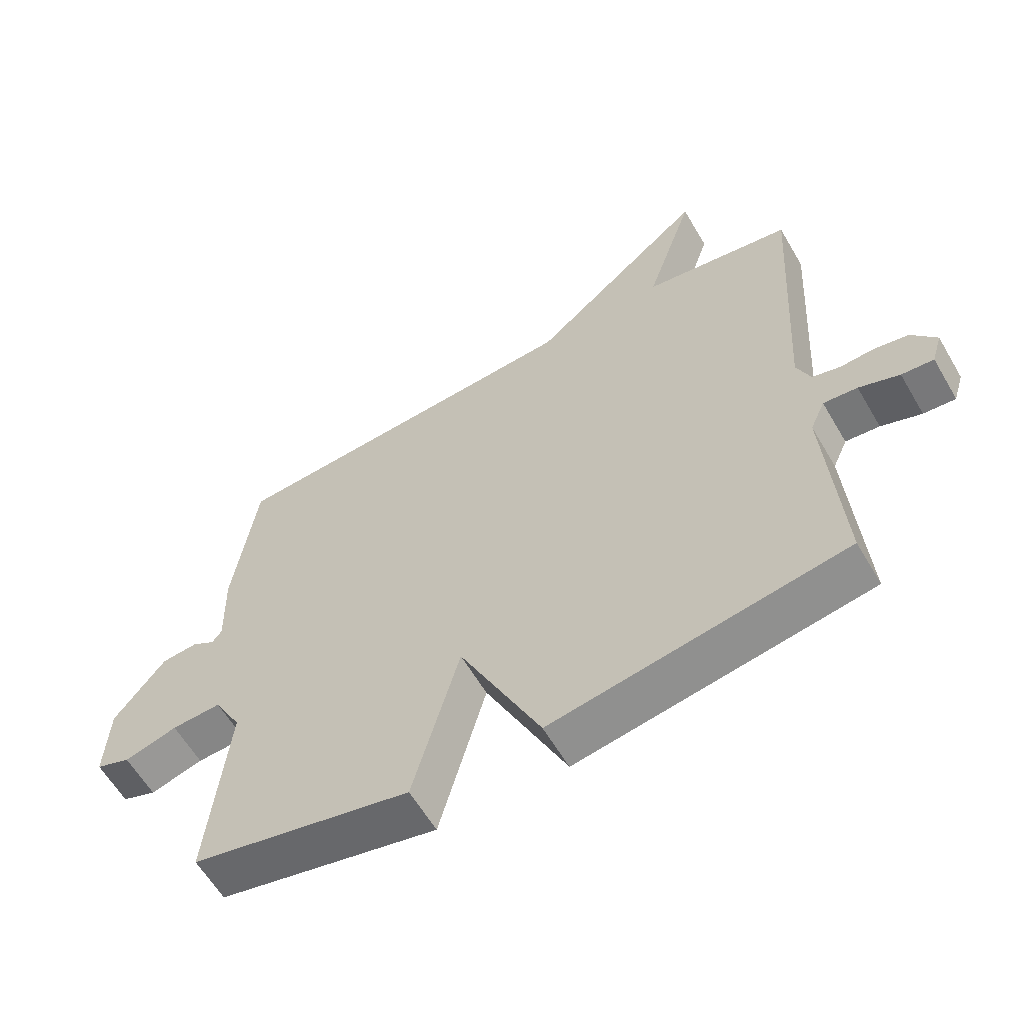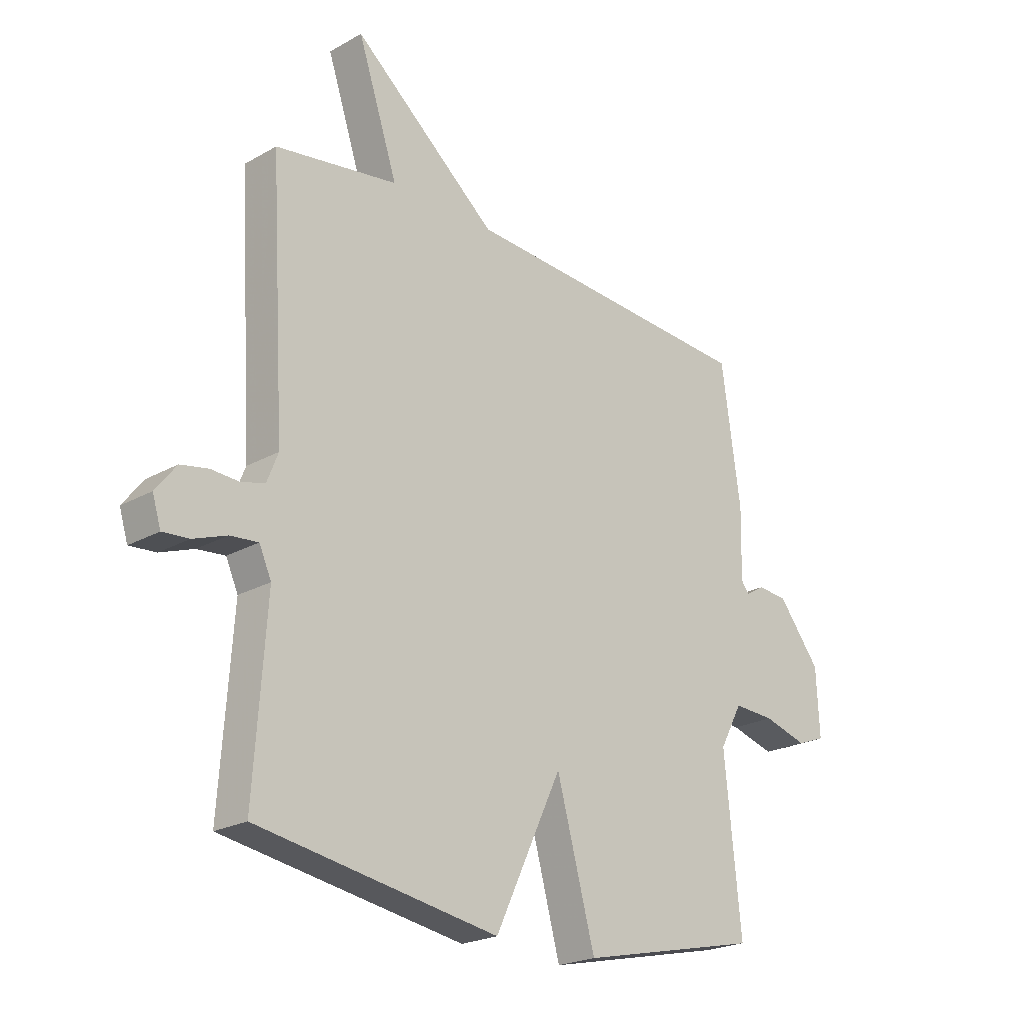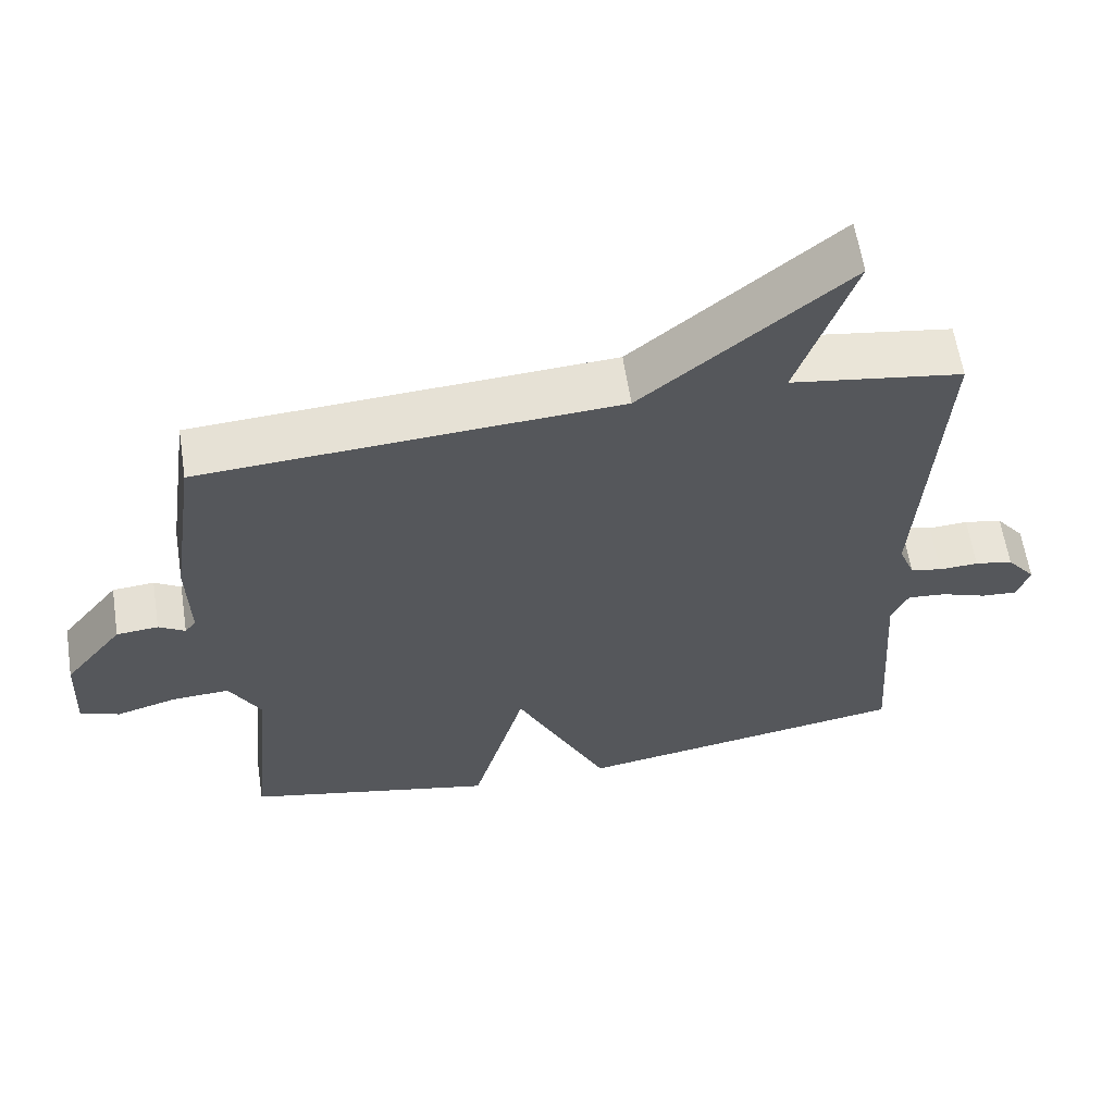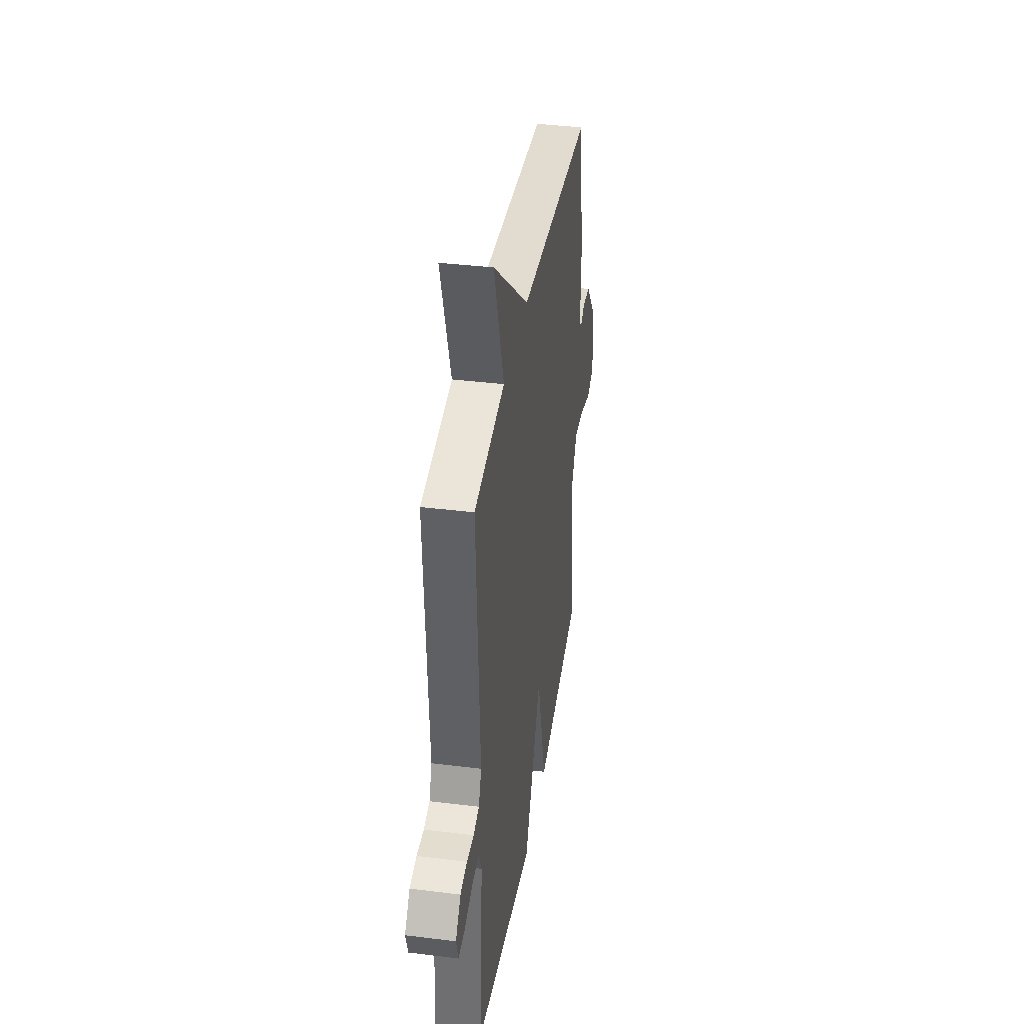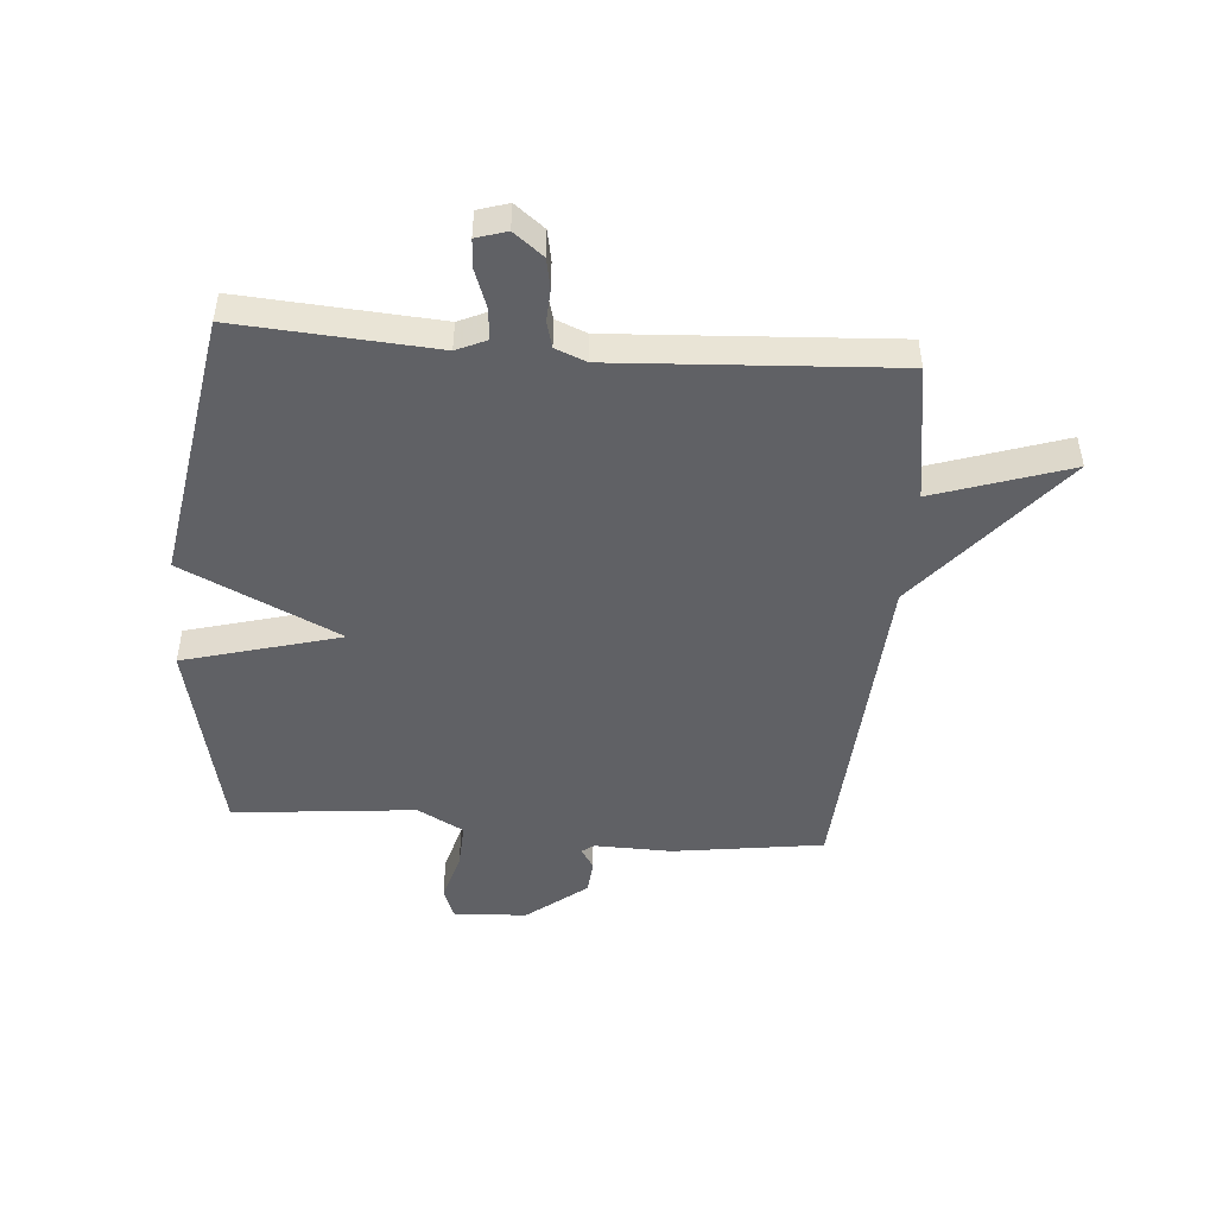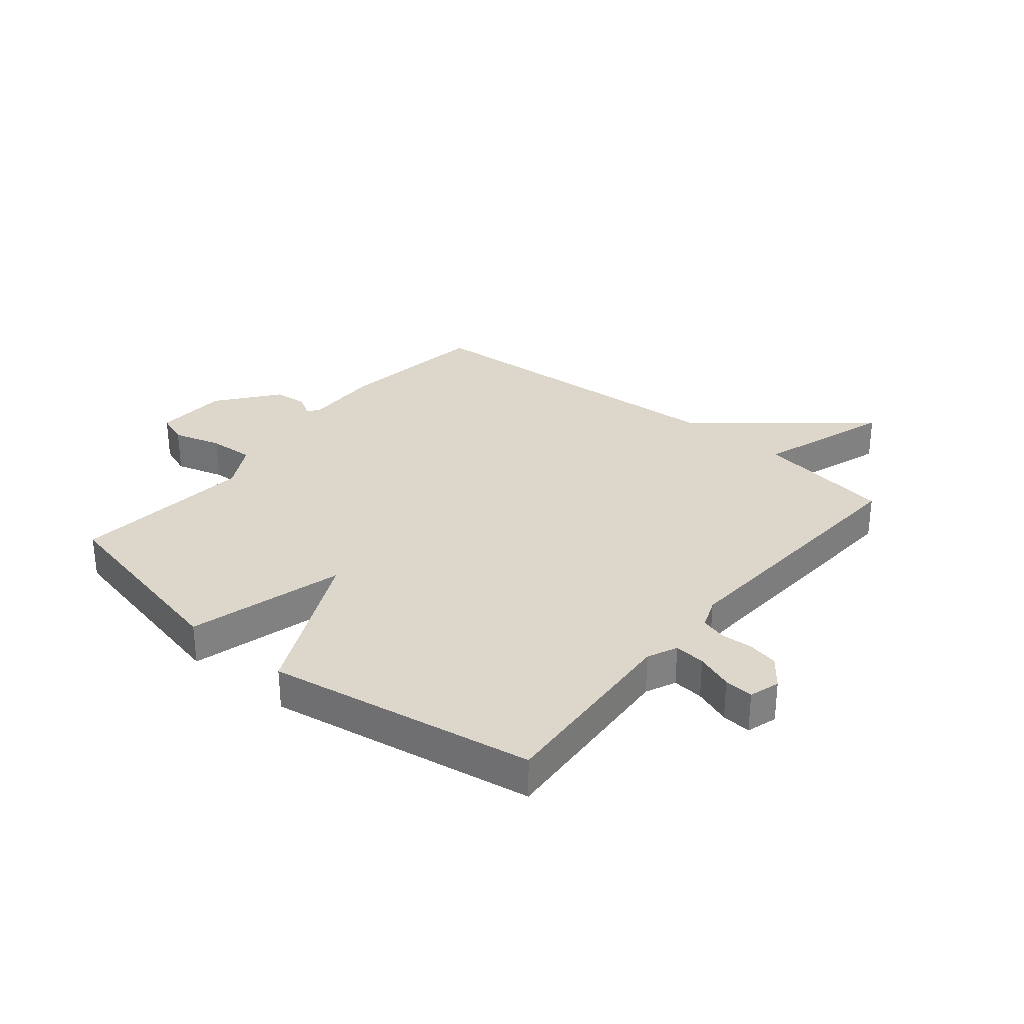
<metadata>
{"format":"obj","ext":"obj","renderer":"f3d","projection":"perspective","resolution":1024,"background":"white","views":[{"elev":-60.4,"azim":-149.8,"up":"+Z"},{"elev":-22.4,"azim":-45.7,"up":"+Z"},{"elev":61.4,"azim":171.2,"up":"+Z"},{"elev":37.9,"azim":-81.0,"up":"+Z"},{"elev":-48.0,"azim":-94.6,"up":"+Y"},{"elev":30.8,"azim":-140.5,"up":"+Y"}]}
</metadata>
<code>
v -0.5 0.07 -0.5
v -0.477 0.07 -0.165
v -0.5 0.07 -0.114
v -0.553 0.07 -0.119
v -0.616 0.07 -0.142
v -0.666 0.07 -0.146
v -0.682 0.07 -0.094
v -0.643 0.07 -0.044
v -0.591 0.07 -0.034
v -0.537 0.07 -0.037
v -0.493 0.07 -0.025
v -0.472 0.07 0.028
v -0.5 0.07 0.5
v -0.267 0.07 0.536
v -0.343 0.07 0.765
v -0.067 0.07 0.536
v 0.5 0.07 0.5
v 0.536 0.07 0.244
v 0.533 0.07 0.112
v 0.548 0.07 0.092
v 0.584 0.07 0.114
v 0.641 0.07 0.109
v 0.721 0.07 0.007
v 0.727 0.07 -0.118
v 0.673 0.07 -0.138
v 0.59 0.07 -0.114
v 0.512 0.07 -0.11
v 0.469 0.07 -0.189
v 0.5 0.07 -0.5
v 0.157 0.07 -0.576
v 0.084 0.07 -0.309
v -0.043 0.07 -0.576
v -0.5 0 -0.5
v -0.477 0 -0.165
v -0.5 0 -0.114
v -0.553 0 -0.119
v -0.616 0 -0.142
v -0.666 0 -0.146
v -0.682 0 -0.094
v -0.643 0 -0.044
v -0.591 0 -0.034
v -0.537 0 -0.037
v -0.493 0 -0.025
v -0.472 0 0.028
v -0.5 0 0.5
v -0.267 0 0.536
v -0.343 0 0.765
v -0.067 0 0.536
v 0.5 0 0.5
v 0.536 0 0.244
v 0.533 0 0.112
v 0.548 0 0.092
v 0.584 0 0.114
v 0.641 0 0.109
v 0.721 0 0.007
v 0.727 0 -0.118
v 0.673 0 -0.138
v 0.59 0 -0.114
v 0.512 0 -0.11
v 0.469 0 -0.189
v 0.5 0 -0.5
v 0.157 0 -0.576
v 0.084 0 -0.309
v -0.043 0 -0.576
f 31 32 1 2
f 28 29 30 31
f 31 2 3
f 28 31 3
f 27 28 3
f 24 25 26
f 23 24 26
f 22 23 26
f 21 22 26
f 20 21 26
f 19 20 26 27
f 19 27 3
f 18 19 3
f 17 18 3
f 16 17 3
f 14 15 16
f 12 13 14 16
f 11 12 16 3
f 8 9 10
f 7 8 10
f 6 7 10
f 5 6 10
f 4 5 10
f 3 4 10 11
f 34 33 64 63
f 63 62 61 60
f 35 34 63
f 35 63 60
f 35 60 59
f 58 57 56
f 58 56 55
f 58 55 54
f 58 54 53
f 58 53 52
f 59 58 52 51
f 35 59 51
f 35 51 50
f 35 50 49
f 35 49 48
f 48 47 46
f 48 46 45 44
f 35 48 44 43
f 42 41 40
f 42 40 39
f 42 39 38
f 42 38 37
f 42 37 36
f 43 42 36 35
f 1 33 34 2
f 2 34 35 3
f 3 35 36 4
f 4 36 37 5
f 5 37 38 6
f 6 38 39 7
f 7 39 40 8
f 8 40 41 9
f 9 41 42 10
f 10 42 43 11
f 11 43 44 12
f 12 44 45 13
f 13 45 46 14
f 14 46 47 15
f 15 47 48 16
f 16 48 49 17
f 17 49 50 18
f 18 50 51 19
f 19 51 52 20
f 20 52 53 21
f 21 53 54 22
f 22 54 55 23
f 23 55 56 24
f 24 56 57 25
f 25 57 58 26
f 26 58 59 27
f 27 59 60 28
f 28 60 61 29
f 29 61 62 30
f 30 62 63 31
f 31 63 64 32
f 32 64 33 1

</code>
